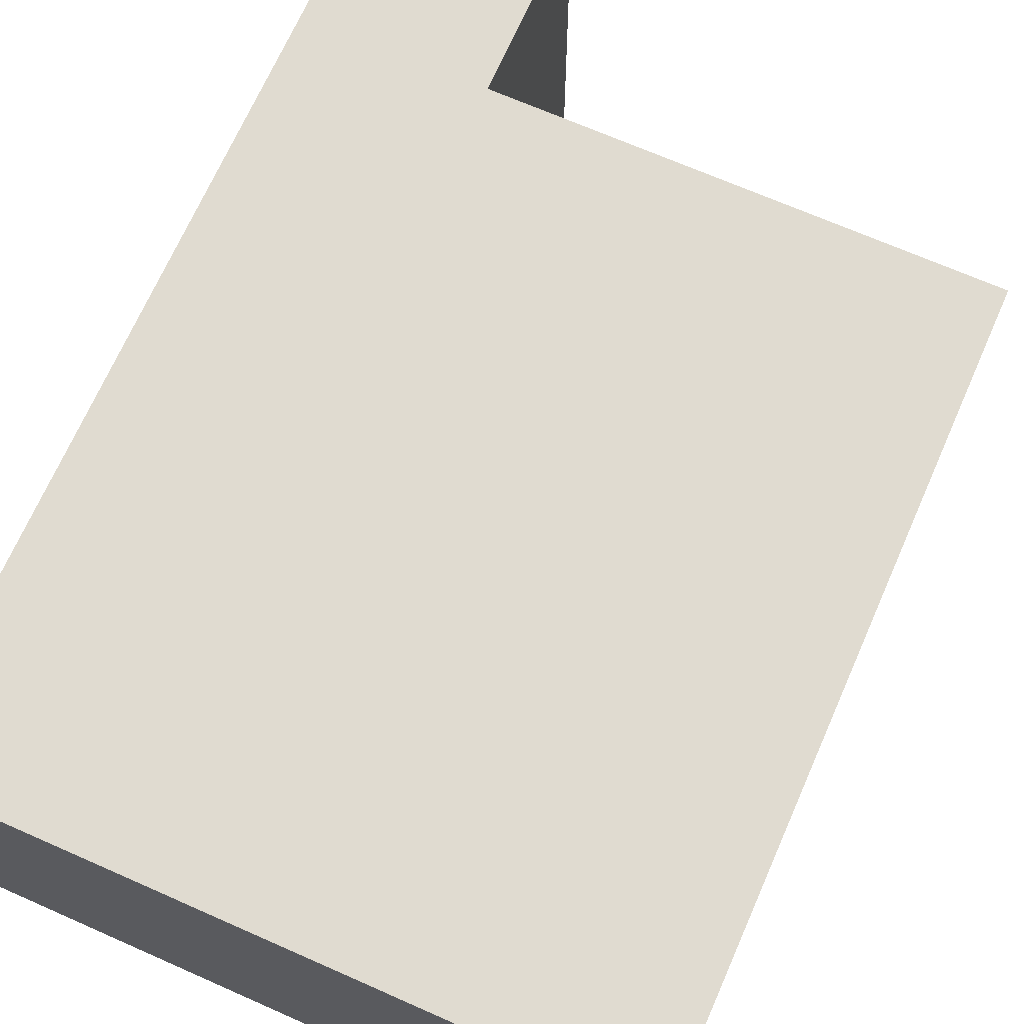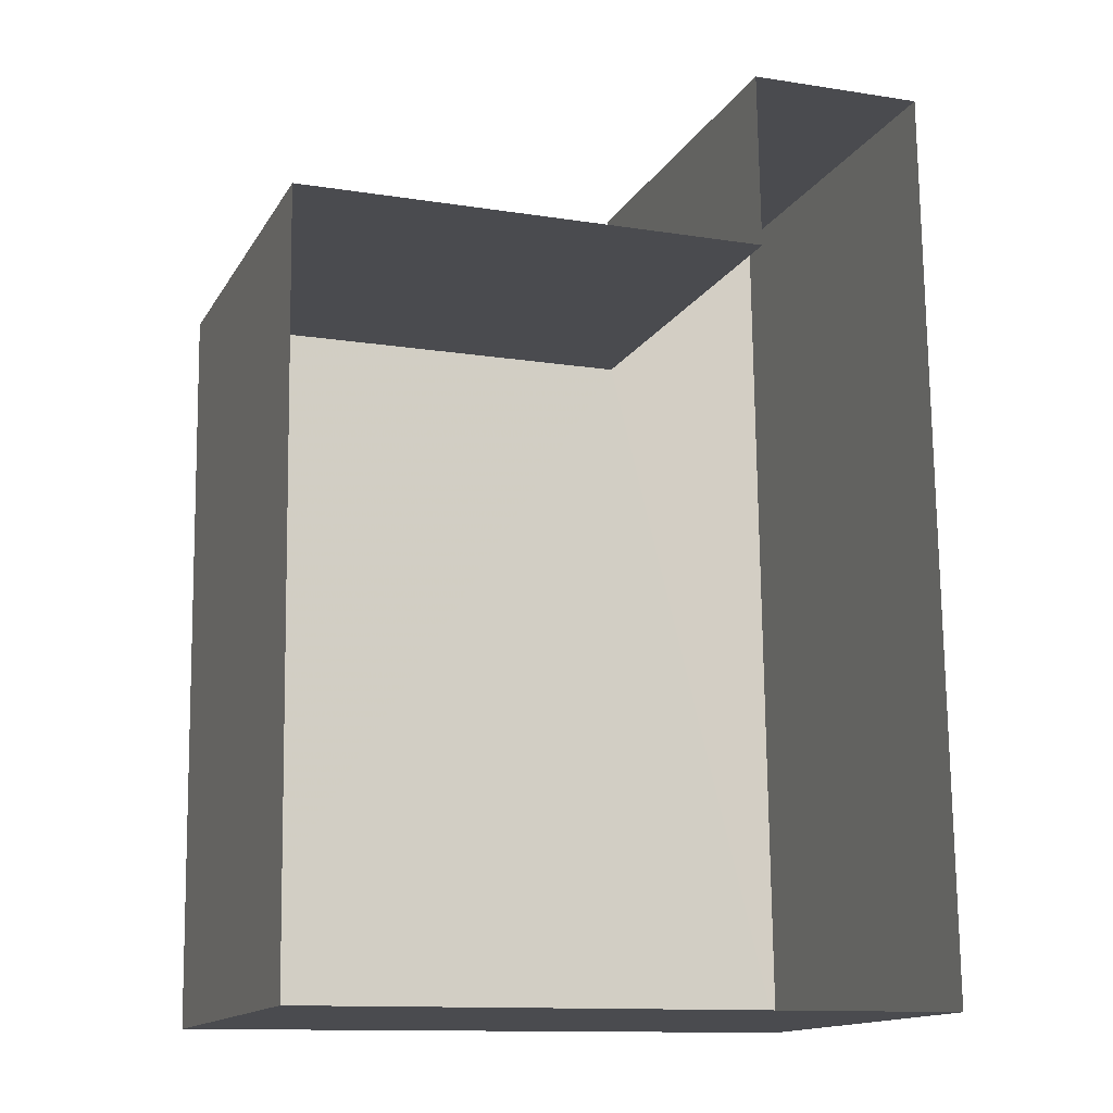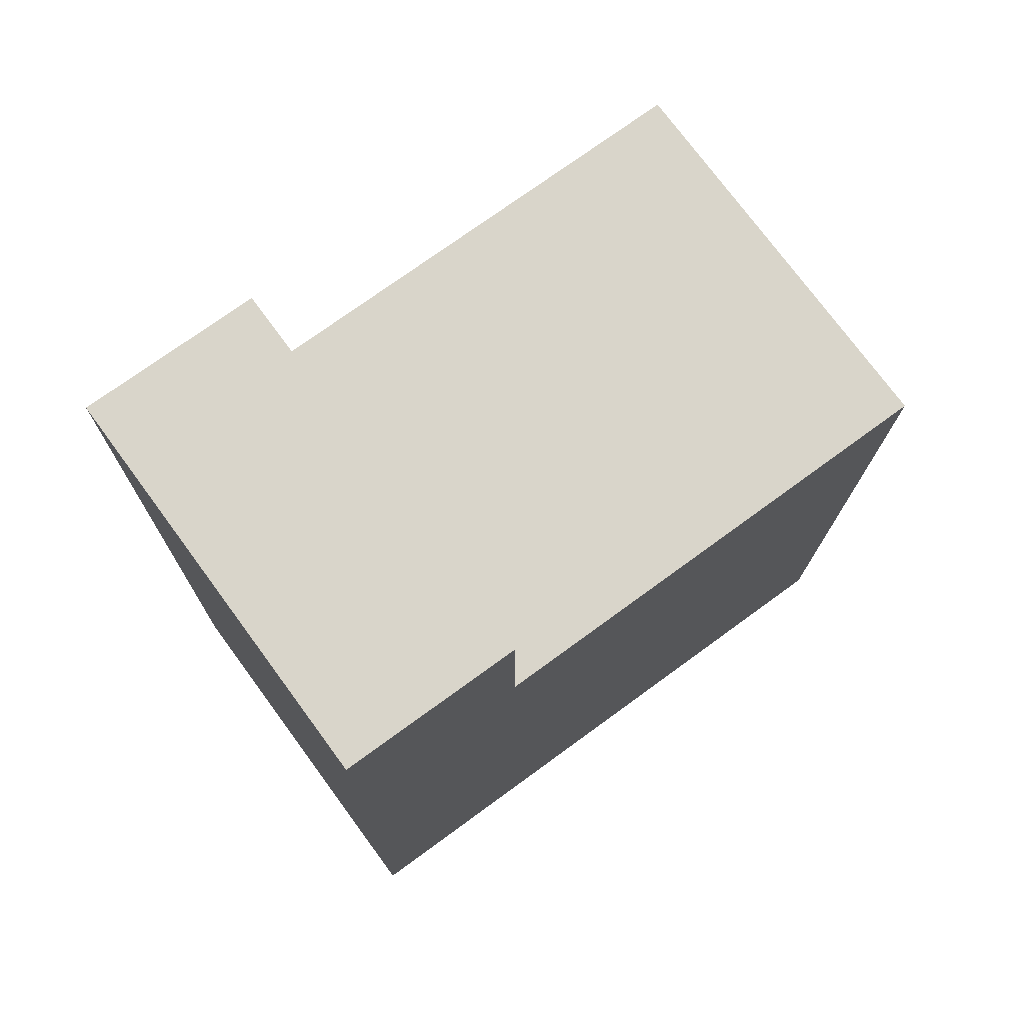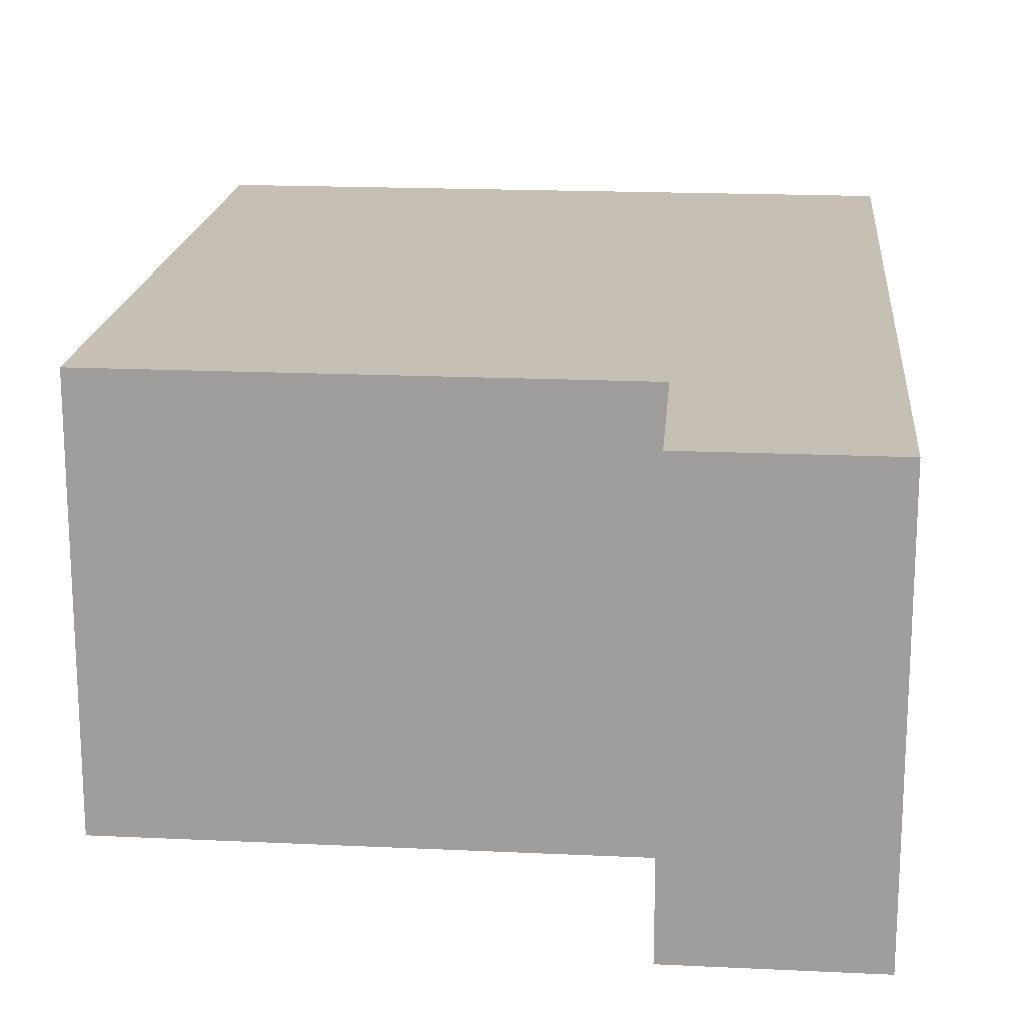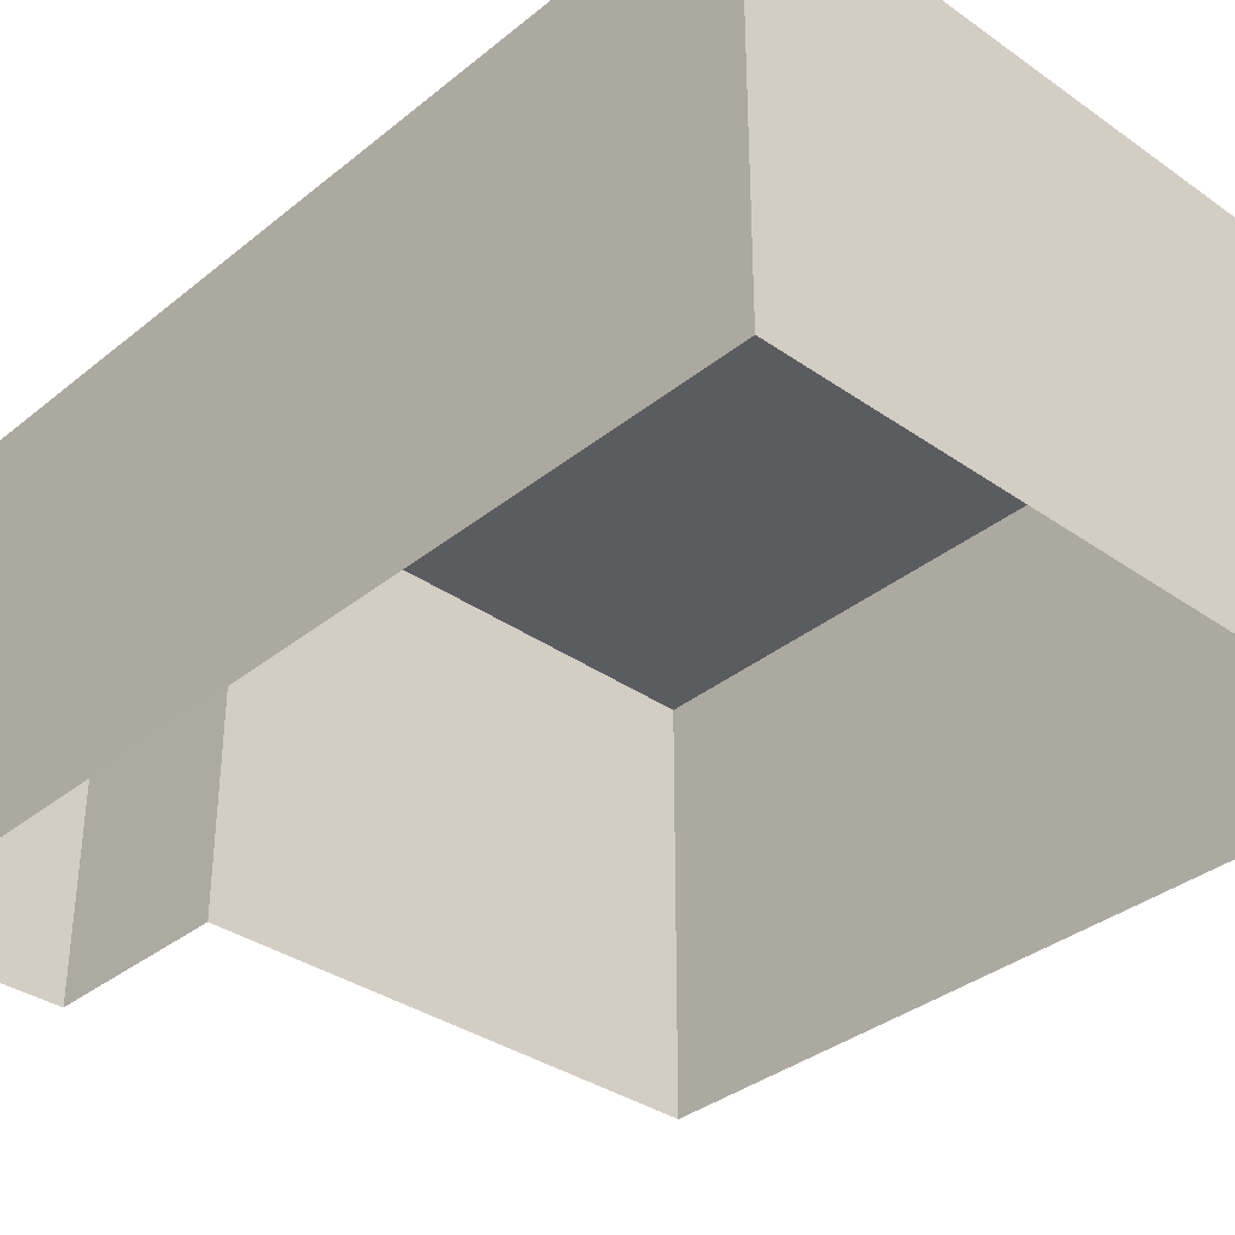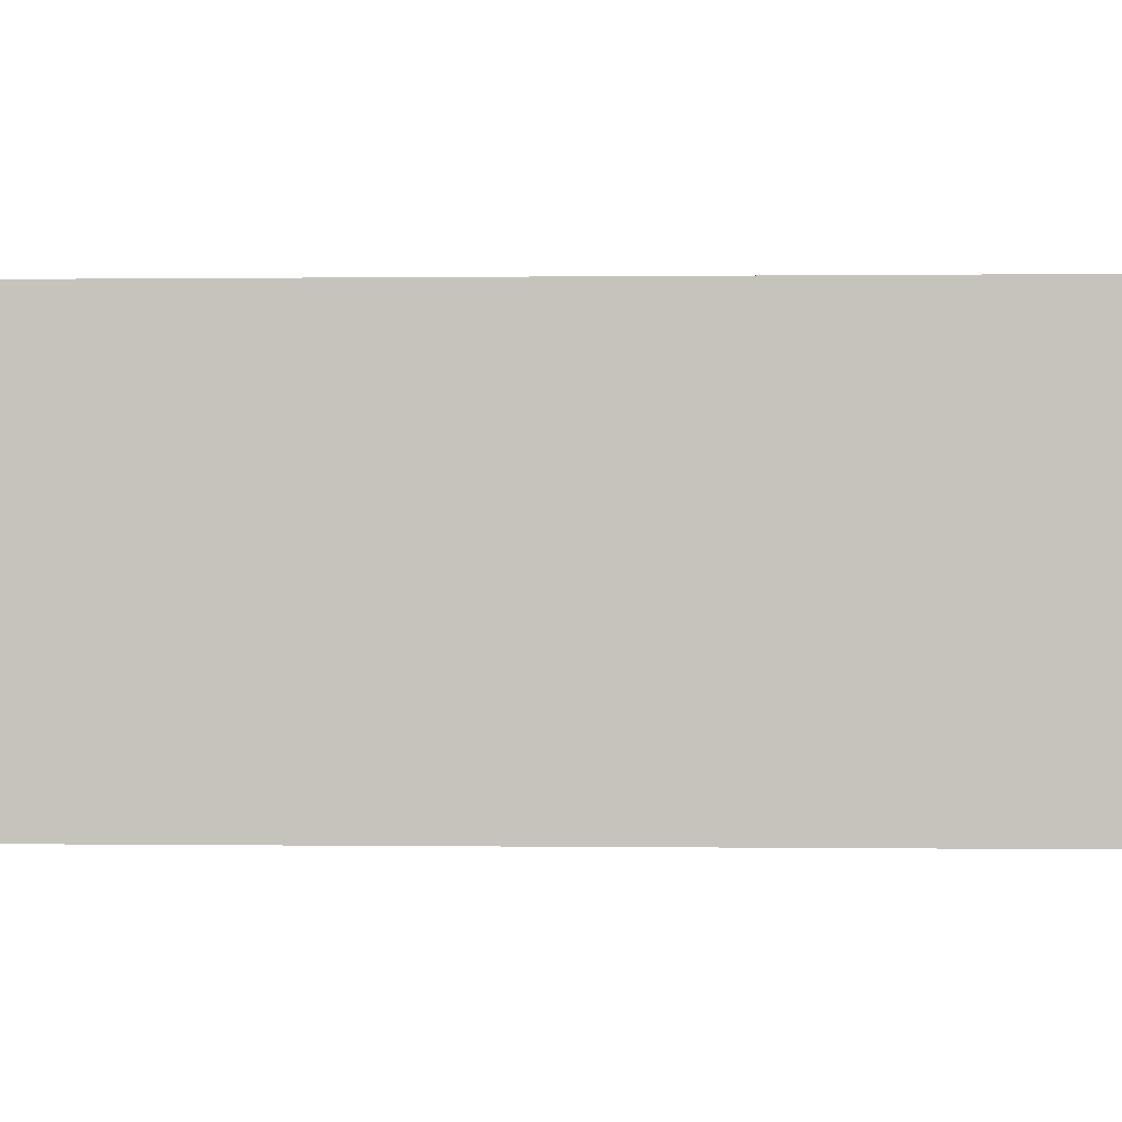
<metadata>
{"format":"obj","ext":"obj","renderer":"f3d","projection":"perspective","resolution":1024,"background":"white","views":[{"elev":69.9,"azim":23.0,"up":"+Z"},{"elev":-14.5,"azim":159.6,"up":"+Y"},{"elev":75.3,"azim":-36.2,"up":"+Y"},{"elev":18.1,"azim":-175.6,"up":"+Z"},{"elev":-35.0,"azim":-43.9,"up":"+Z"},{"elev":0.1,"azim":-88.1,"up":"+Z"}]}
</metadata>
<code>
v -3.732e+05 -1.043e+05 26.59
v -3.732e+05 -1.043e+05 26.59
v -3.732e+05 -1.043e+05 26.59
v -3.731e+05 -1.043e+05 26.59
v -3.732e+05 -1.043e+05 26.59
v -3.731e+05 -1.043e+05 26.59
v -3.732e+05 -1.043e+05 31.2
v -3.732e+05 -1.043e+05 31.2
v -3.732e+05 -1.043e+05 31.2
v -3.732e+05 -1.043e+05 31.2
v -3.731e+05 -1.043e+05 31.2
v -3.731e+05 -1.043e+05 31.2
f 1 2 3
f 3 2 4
f 1 5 2
f 4 2 6
f 7 8 9
f 8 10 9
f 9 11 12
f 9 10 11
f 11 3 4
f 11 10 3
f 9 6 2
f 9 12 6
f 7 2 5
f 7 9 2
f 7 5 1
f 8 7 1
f 11 4 6
f 12 11 6
f 10 1 3
f 10 8 1

</code>
